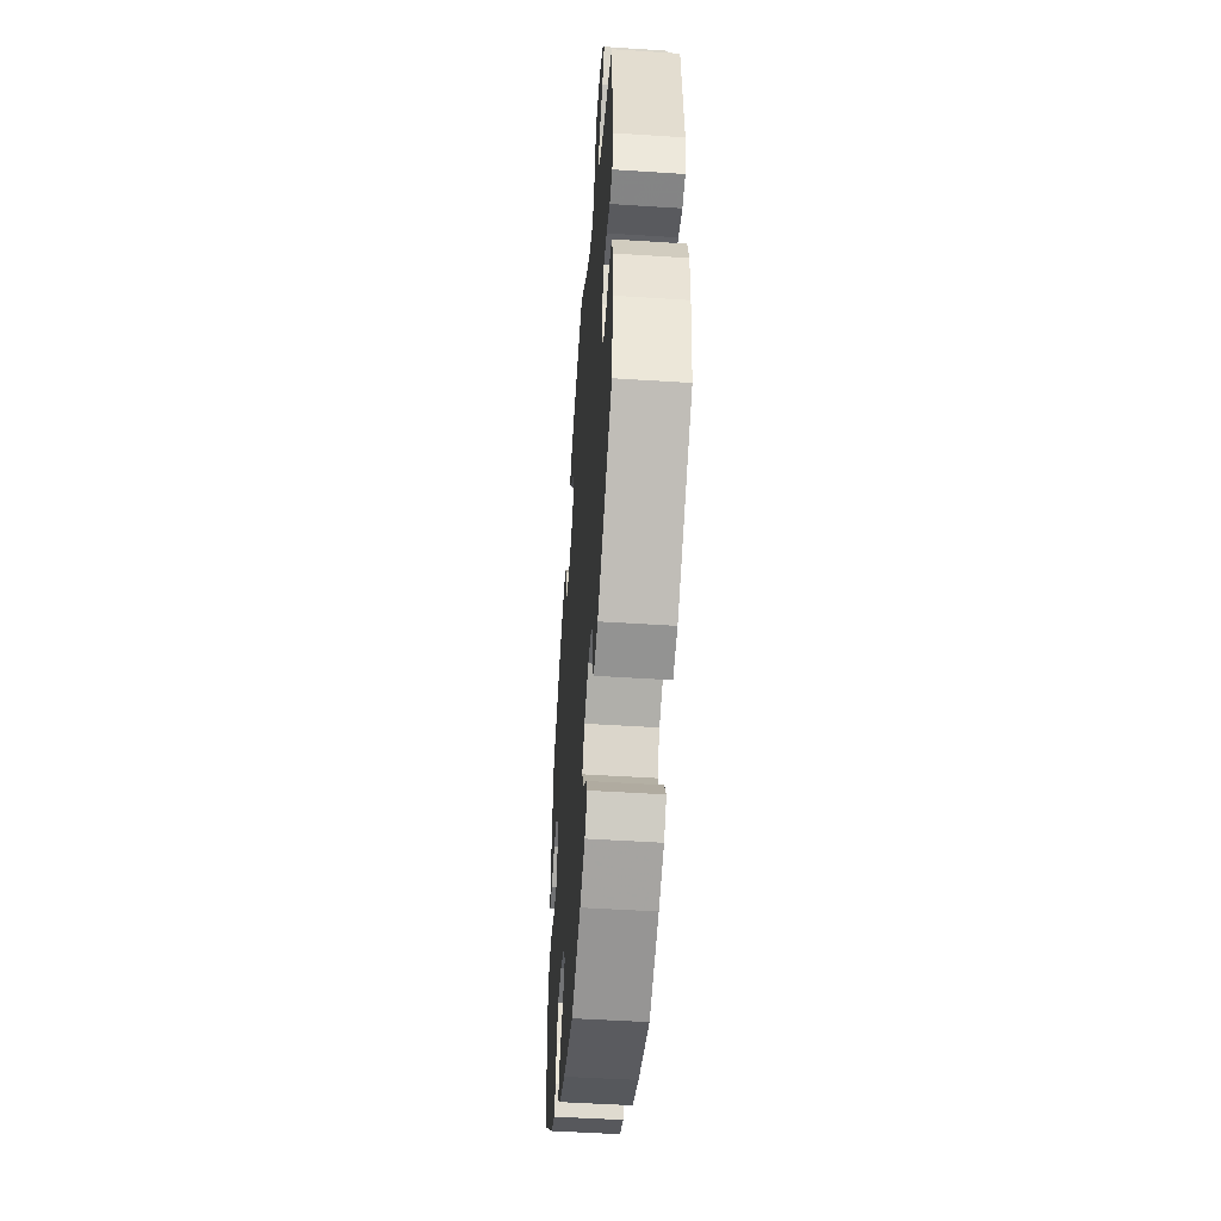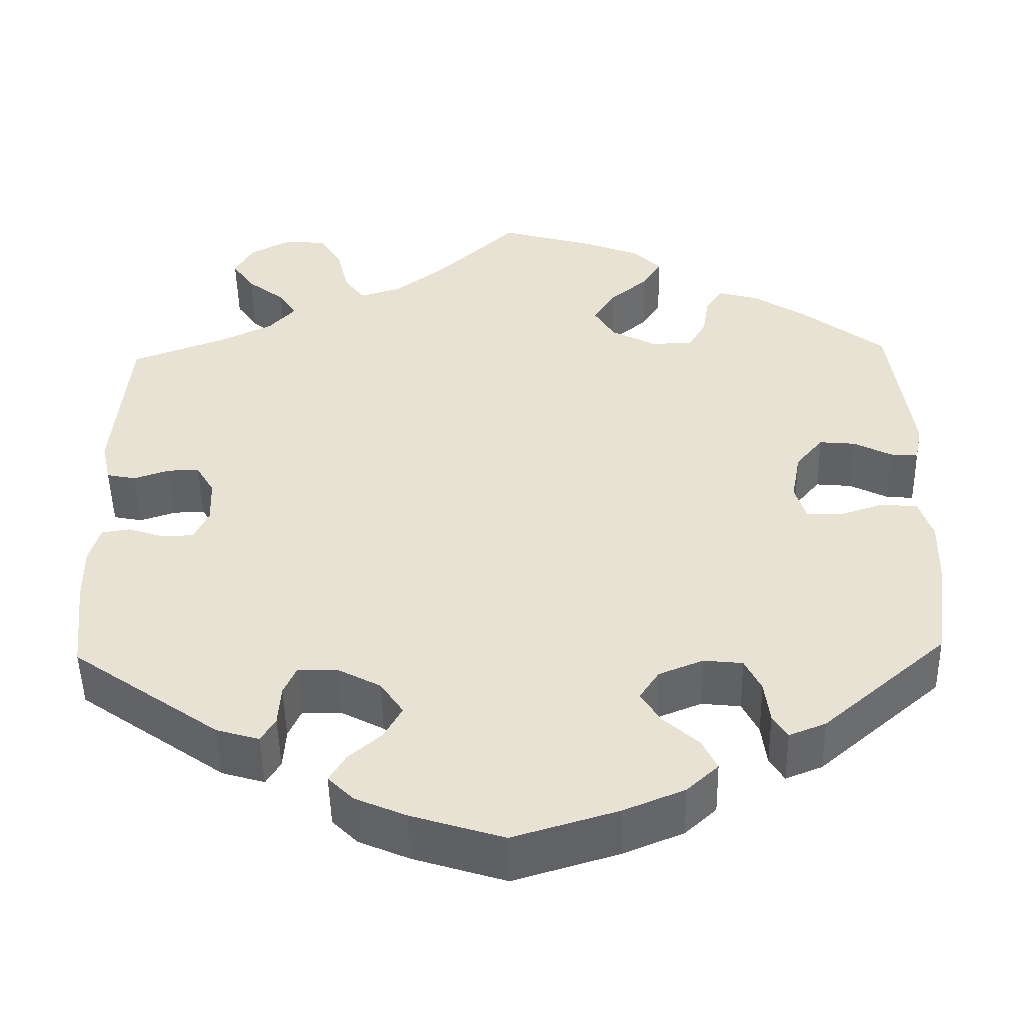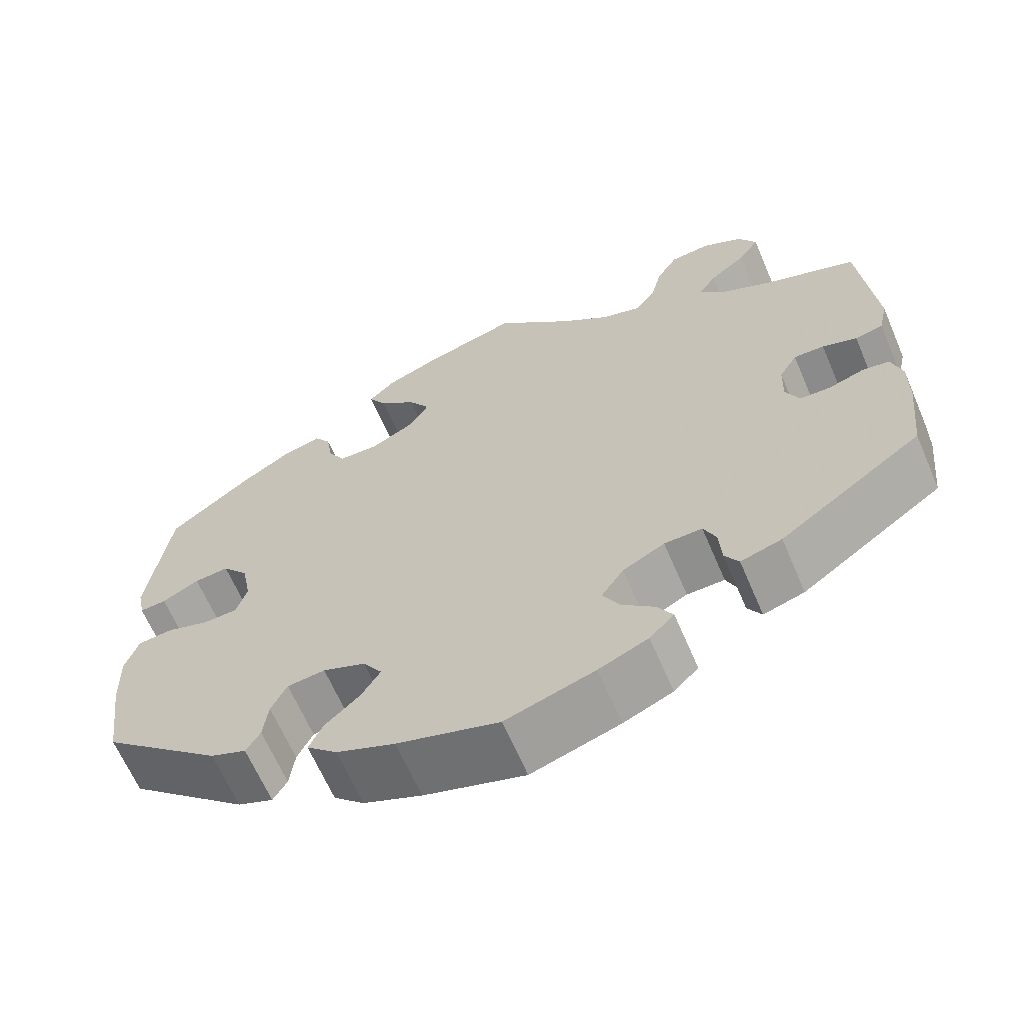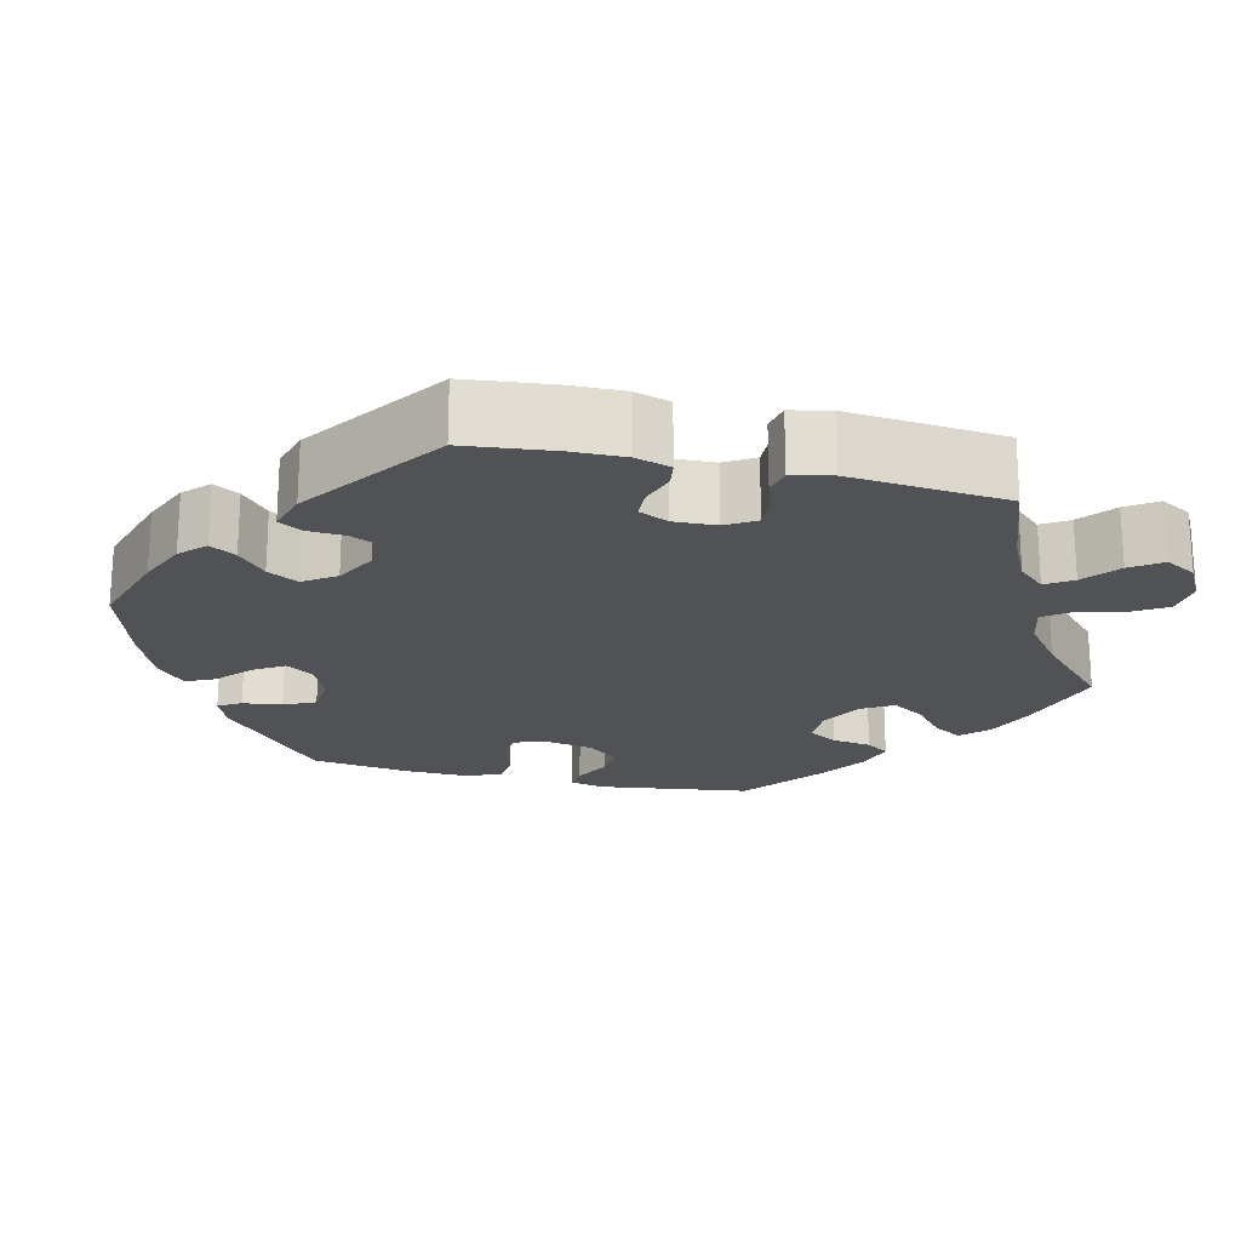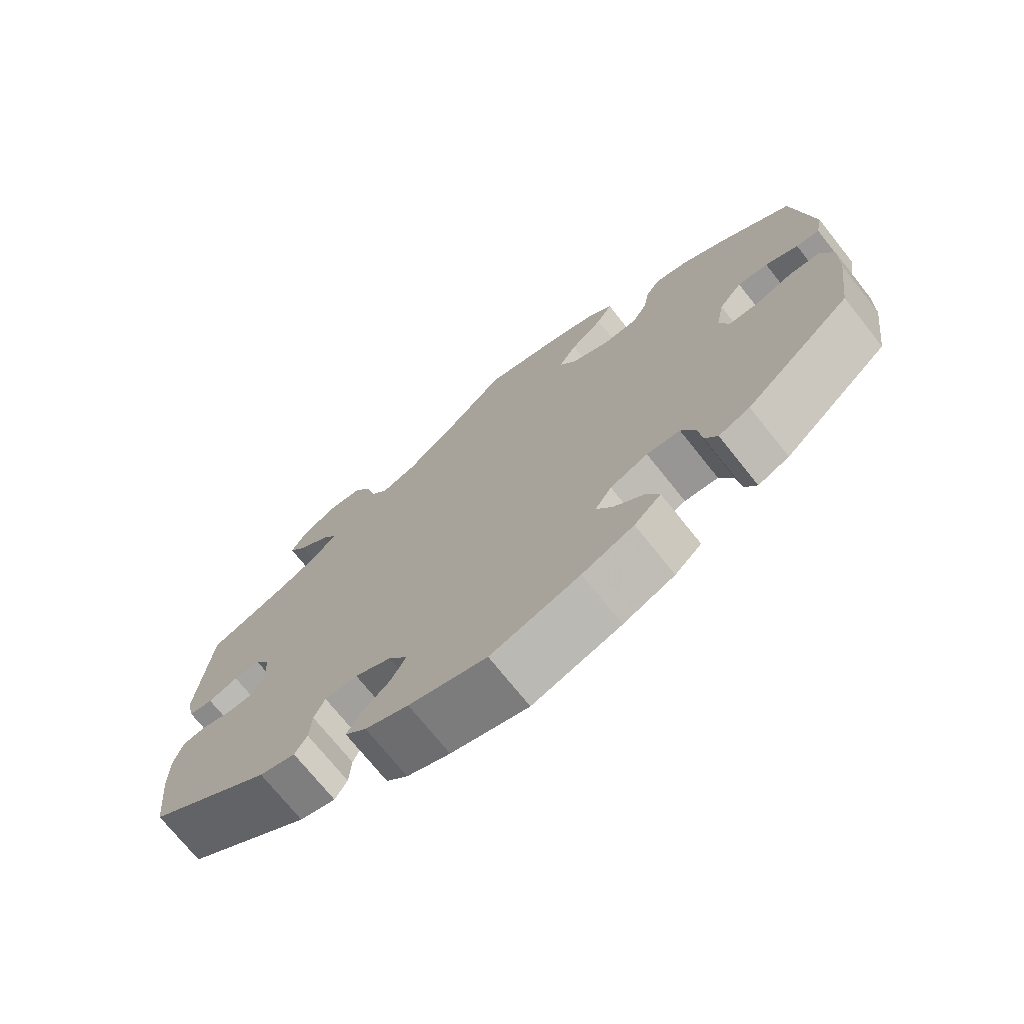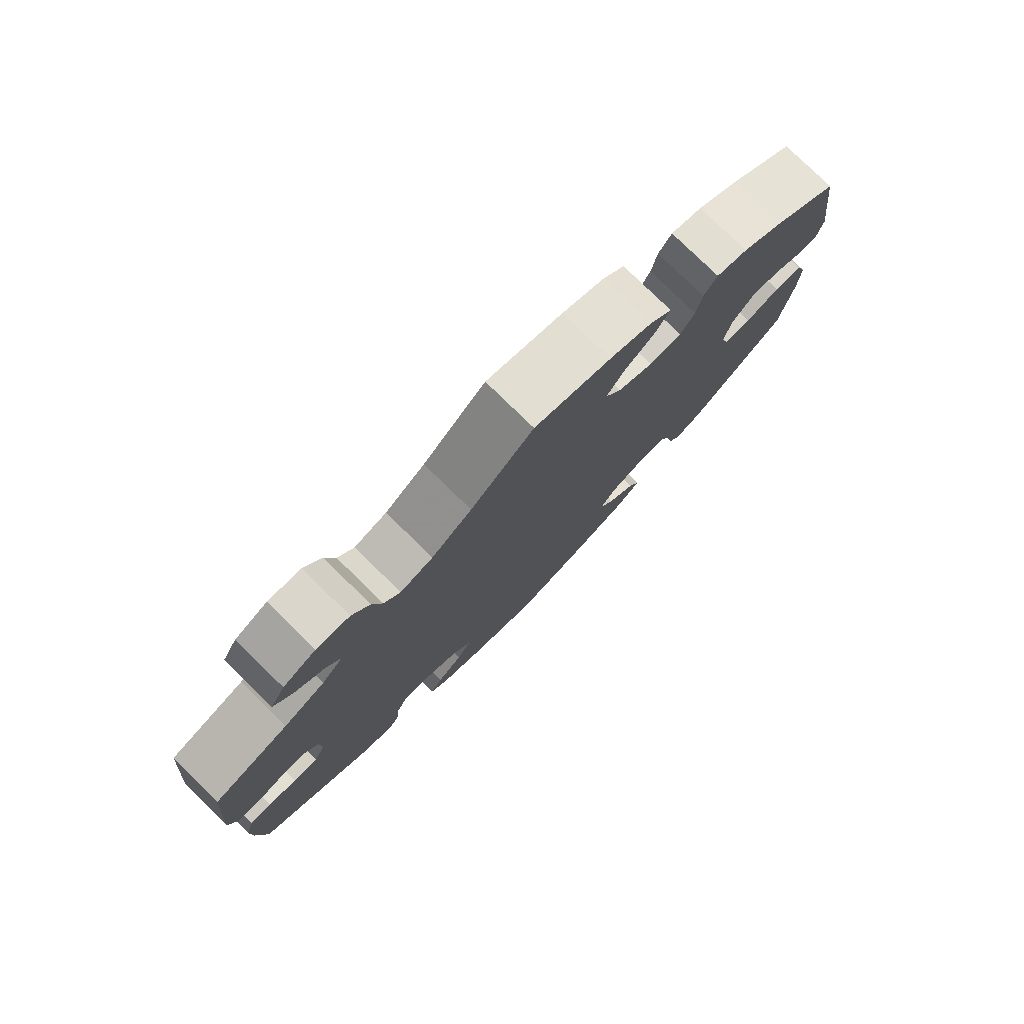
<metadata>
{"format":"obj","ext":"obj","renderer":"f3d","projection":"perspective","resolution":1024,"background":"white","views":[{"elev":-49.9,"azim":-94.1,"up":"+Z"},{"elev":-49.6,"azim":1.2,"up":"+Z"},{"elev":-64.6,"azim":-156.8,"up":"+Z"},{"elev":-20.9,"azim":-103.4,"up":"+Y"},{"elev":-72.6,"azim":38.6,"up":"+Z"},{"elev":78.8,"azim":-45.7,"up":"+Z"}]}
</metadata>
<code>
v -0.513 0.07 -0.178
v -0.514 0.07 -0.111
v -0.501 0.07 -0.067
v -0.468 0.07 -0.062
v -0.425 0.07 -0.076
v -0.388 0.07 -0.075
v -0.371 0.07 -0.038
v -0.373 0.07 0.015
v -0.395 0.07 0.052
v -0.432 0.07 0.051
v -0.474 0.07 0.037
v -0.508 0.07 0.044
v -0.519 0.07 0.093
v -0.501 0.07 0.289
v -0.389 0.07 0.33
v -0.327 0.07 0.36
v -0.296 0.07 0.394
v -0.317 0.07 0.427
v -0.361 0.07 0.462
v -0.387 0.07 0.5
v -0.365 0.07 0.539
v -0.316 0.07 0.565
v -0.267 0.07 0.56
v -0.241 0.07 0.517
v -0.227 0.07 0.46
v -0.203 0.07 0.428
v -0.154 0.07 0.443
v -0.094 0.07 0.489
v 0 0.07 0.578
v 0.115 0.07 0.545
v 0.179 0.07 0.519
v 0.211 0.07 0.487
v 0.189 0.07 0.451
v 0.144 0.07 0.413
v 0.118 0.07 0.372
v 0.142 0.07 0.332
v 0.195 0.07 0.304
v 0.244 0.07 0.305
v 0.265 0.07 0.341
v 0.273 0.07 0.39
v 0.293 0.07 0.419
v 0.34 0.07 0.406
v 0.402 0.07 0.366
v 0.5 0.07 0.29
v 0.526 0.07 0.101
v 0.517 0.07 0.057
v 0.485 0.07 0.06
v 0.44 0.07 0.083
v 0.398 0.07 0.087
v 0.366 0.07 0.048
v 0.355 0.07 -0.011
v 0.368 0.07 -0.053
v 0.409 0.07 -0.055
v 0.461 0.07 -0.038
v 0.504 0.07 -0.042
v 0.52 0.07 -0.09
v 0.518 0.07 -0.164
v 0.501 0.07 -0.288
v 0.355 0.07 -0.414
v 0.312 0.07 -0.431
v 0.295 0.07 -0.403
v 0.289 0.07 -0.354
v 0.27 0.07 -0.315
v 0.224 0.07 -0.31
v 0.172 0.07 -0.331
v 0.149 0.07 -0.366
v 0.172 0.07 -0.403
v 0.214 0.07 -0.441
v 0.231 0.07 -0.477
v 0.194 0.07 -0.511
v 0.123 0.07 -0.54
v 0 0.07 -0.577
v -0.108 0.07 -0.543
v -0.168 0.07 -0.517
v -0.198 0.07 -0.487
v -0.179 0.07 -0.455
v -0.14 0.07 -0.421
v -0.119 0.07 -0.383
v -0.146 0.07 -0.343
v -0.197 0.07 -0.316
v -0.243 0.07 -0.315
v -0.258 0.07 -0.349
v -0.261 0.07 -0.397
v -0.278 0.07 -0.425
v -0.328 0.07 -0.41
v -0.501 0.07 -0.288
v -0.513 0 -0.178
v -0.514 0 -0.111
v -0.501 0 -0.067
v -0.468 0 -0.062
v -0.425 0 -0.076
v -0.388 0 -0.075
v -0.371 0 -0.038
v -0.373 0 0.015
v -0.395 0 0.052
v -0.432 0 0.051
v -0.474 0 0.037
v -0.508 0 0.044
v -0.519 0 0.093
v -0.501 0 0.289
v -0.389 0 0.33
v -0.327 0 0.36
v -0.296 0 0.394
v -0.317 0 0.427
v -0.361 0 0.462
v -0.387 0 0.5
v -0.365 0 0.539
v -0.316 0 0.565
v -0.267 0 0.56
v -0.241 0 0.517
v -0.227 0 0.46
v -0.203 0 0.428
v -0.154 0 0.443
v -0.094 0 0.489
v 0 0 0.578
v 0.115 0 0.545
v 0.179 0 0.519
v 0.211 0 0.487
v 0.189 0 0.451
v 0.144 0 0.413
v 0.118 0 0.372
v 0.142 0 0.332
v 0.195 0 0.304
v 0.244 0 0.305
v 0.265 0 0.341
v 0.273 0 0.39
v 0.293 0 0.419
v 0.34 0 0.406
v 0.402 0 0.366
v 0.5 0 0.29
v 0.526 0 0.101
v 0.517 0 0.057
v 0.485 0 0.06
v 0.44 0 0.083
v 0.398 0 0.087
v 0.366 0 0.048
v 0.355 0 -0.011
v 0.368 0 -0.053
v 0.409 0 -0.055
v 0.461 0 -0.038
v 0.504 0 -0.042
v 0.52 0 -0.09
v 0.518 0 -0.164
v 0.501 0 -0.288
v 0.355 0 -0.414
v 0.312 0 -0.431
v 0.295 0 -0.403
v 0.289 0 -0.354
v 0.27 0 -0.315
v 0.224 0 -0.31
v 0.172 0 -0.331
v 0.149 0 -0.366
v 0.172 0 -0.403
v 0.214 0 -0.441
v 0.231 0 -0.477
v 0.194 0 -0.511
v 0.123 0 -0.54
v 0 0 -0.577
v -0.108 0 -0.543
v -0.168 0 -0.517
v -0.198 0 -0.487
v -0.179 0 -0.455
v -0.14 0 -0.421
v -0.119 0 -0.383
v -0.146 0 -0.343
v -0.197 0 -0.316
v -0.243 0 -0.315
v -0.258 0 -0.349
v -0.261 0 -0.397
v -0.278 0 -0.425
v -0.328 0 -0.41
v -0.501 0 -0.288
f 82 83 84 85
f 81 82 85 86
f 80 81 86 1
f 74 75 76 77
f 74 77 78
f 73 74 78
f 72 73 78
f 71 72 78
f 70 71 78 79
f 67 68 69 70
f 66 67 70 79
f 59 60 61 62
f 59 62 63
f 58 59 63
f 57 58 63 64
f 53 54 55 56
f 52 53 56 57
f 45 46 47 48
f 45 48 49
f 44 45 49
f 43 44 49 50
f 39 40 41 42
f 38 39 42 43
f 31 32 33 34
f 31 34 35
f 28 29 30 31
f 27 28 31 35
f 26 27 35 36
f 22 23 24 25
f 22 25 26
f 21 22 26
f 18 19 20 21
f 17 18 21 26
f 16 17 26 36
f 12 13 14 15
f 10 11 12 15
f 9 10 15 16
f 8 9 16 36
f 2 3 4 5
f 80 1 2 5
f 80 5 6
f 65 66 79 80
f 65 80 6 7
f 52 57 64 65
f 51 52 65 7
f 38 43 50 51
f 37 38 51 7
f 7 8 36 37
f 171 170 169 168
f 172 171 168 167
f 87 172 167 166
f 163 162 161 160
f 164 163 160
f 164 160 159
f 164 159 158
f 164 158 157
f 165 164 157 156
f 156 155 154 153
f 165 156 153 152
f 148 147 146 145
f 149 148 145
f 149 145 144
f 150 149 144 143
f 142 141 140 139
f 143 142 139 138
f 134 133 132 131
f 135 134 131
f 135 131 130
f 136 135 130 129
f 128 127 126 125
f 129 128 125 124
f 120 119 118 117
f 121 120 117
f 117 116 115 114
f 121 117 114 113
f 122 121 113 112
f 111 110 109 108
f 112 111 108
f 112 108 107
f 107 106 105 104
f 112 107 104 103
f 122 112 103 102
f 101 100 99 98
f 101 98 97 96
f 102 101 96 95
f 122 102 95 94
f 91 90 89 88
f 91 88 87 166
f 92 91 166
f 166 165 152 151
f 93 92 166 151
f 151 150 143 138
f 93 151 138 137
f 137 136 129 124
f 93 137 124 123
f 123 122 94 93
f 1 87 88 2
f 2 88 89 3
f 3 89 90 4
f 4 90 91 5
f 5 91 92 6
f 6 92 93 7
f 7 93 94 8
f 8 94 95 9
f 9 95 96 10
f 10 96 97 11
f 11 97 98 12
f 12 98 99 13
f 13 99 100 14
f 14 100 101 15
f 15 101 102 16
f 16 102 103 17
f 17 103 104 18
f 18 104 105 19
f 19 105 106 20
f 20 106 107 21
f 21 107 108 22
f 22 108 109 23
f 23 109 110 24
f 24 110 111 25
f 25 111 112 26
f 26 112 113 27
f 27 113 114 28
f 28 114 115 29
f 29 115 116 30
f 30 116 117 31
f 31 117 118 32
f 32 118 119 33
f 33 119 120 34
f 34 120 121 35
f 35 121 122 36
f 36 122 123 37
f 37 123 124 38
f 38 124 125 39
f 39 125 126 40
f 40 126 127 41
f 41 127 128 42
f 42 128 129 43
f 43 129 130 44
f 44 130 131 45
f 45 131 132 46
f 46 132 133 47
f 47 133 134 48
f 48 134 135 49
f 49 135 136 50
f 50 136 137 51
f 51 137 138 52
f 52 138 139 53
f 53 139 140 54
f 54 140 141 55
f 55 141 142 56
f 56 142 143 57
f 57 143 144 58
f 58 144 145 59
f 59 145 146 60
f 60 146 147 61
f 61 147 148 62
f 62 148 149 63
f 63 149 150 64
f 64 150 151 65
f 65 151 152 66
f 66 152 153 67
f 67 153 154 68
f 68 154 155 69
f 69 155 156 70
f 70 156 157 71
f 71 157 158 72
f 72 158 159 73
f 73 159 160 74
f 74 160 161 75
f 75 161 162 76
f 76 162 163 77
f 77 163 164 78
f 78 164 165 79
f 79 165 166 80
f 80 166 167 81
f 81 167 168 82
f 82 168 169 83
f 83 169 170 84
f 84 170 171 85
f 85 171 172 86
f 86 172 87 1

</code>
